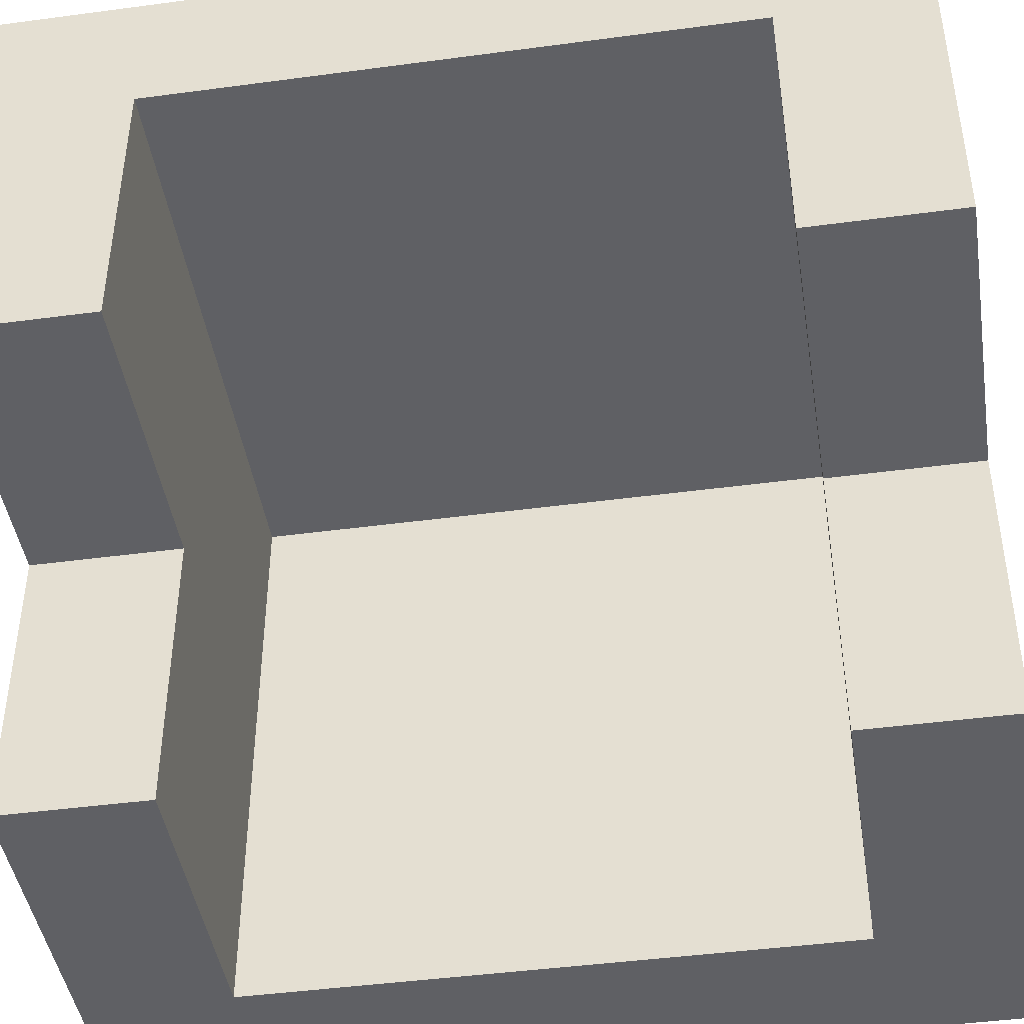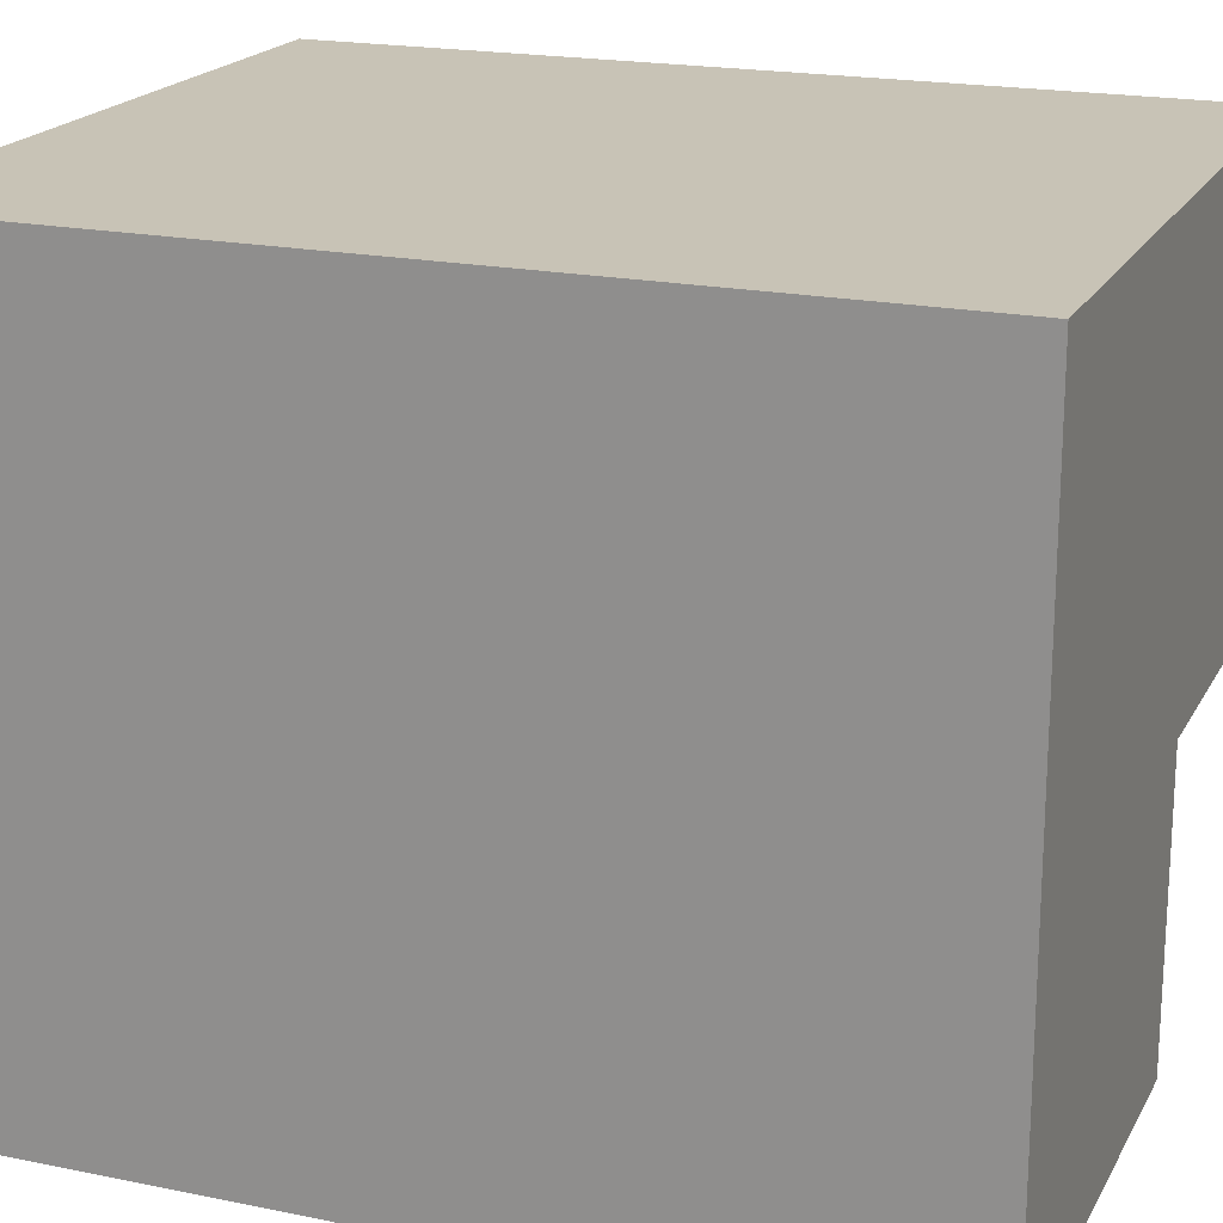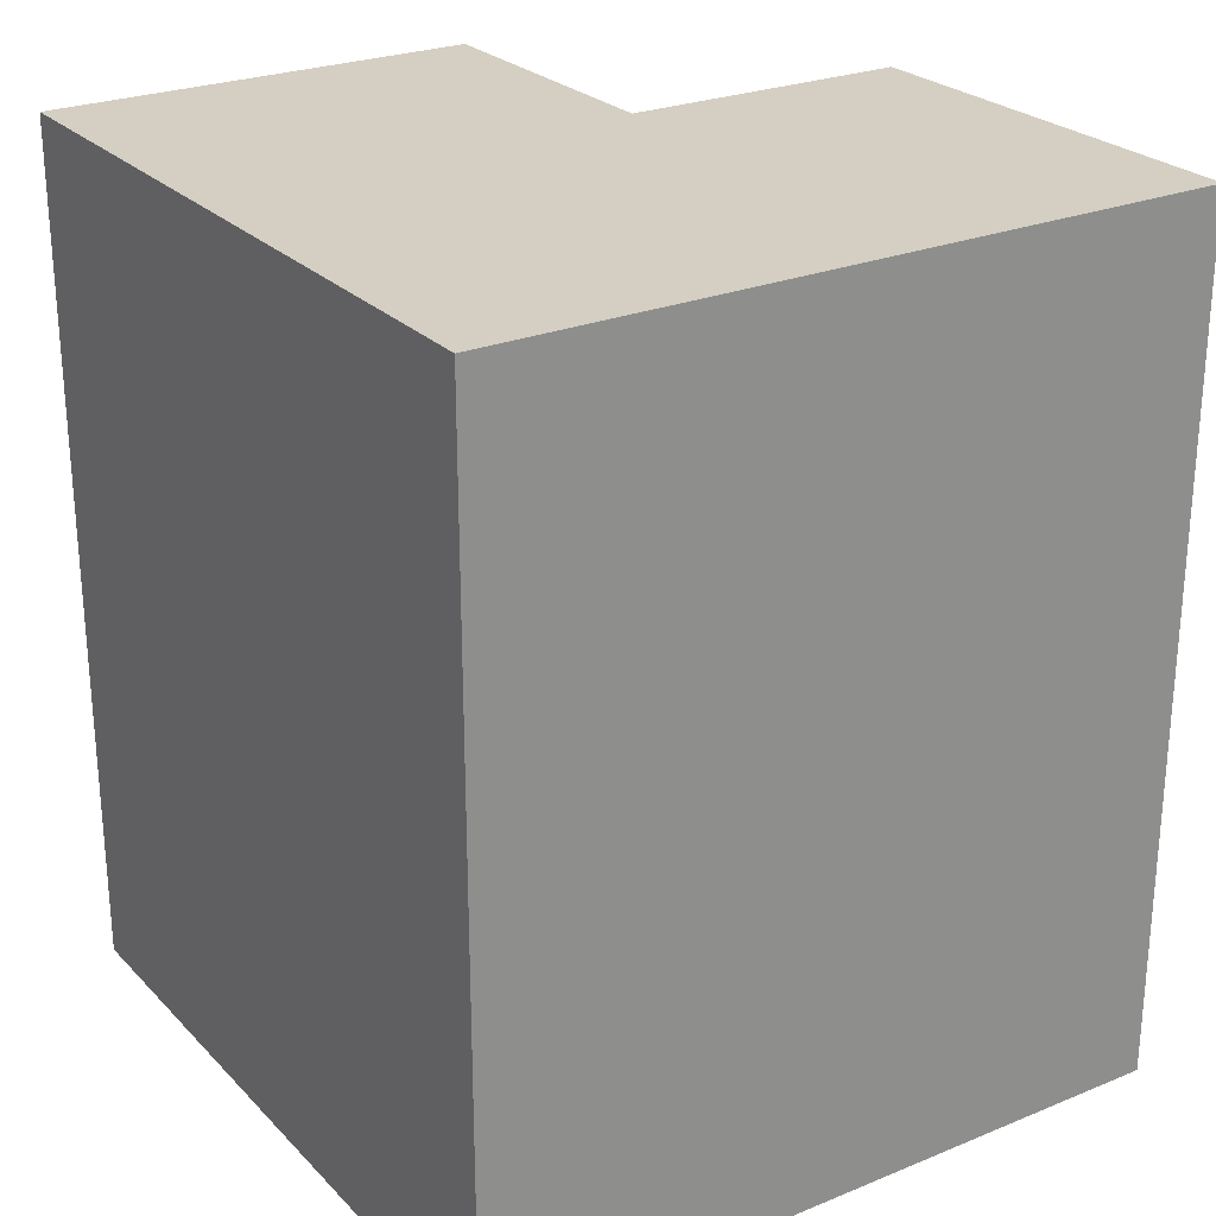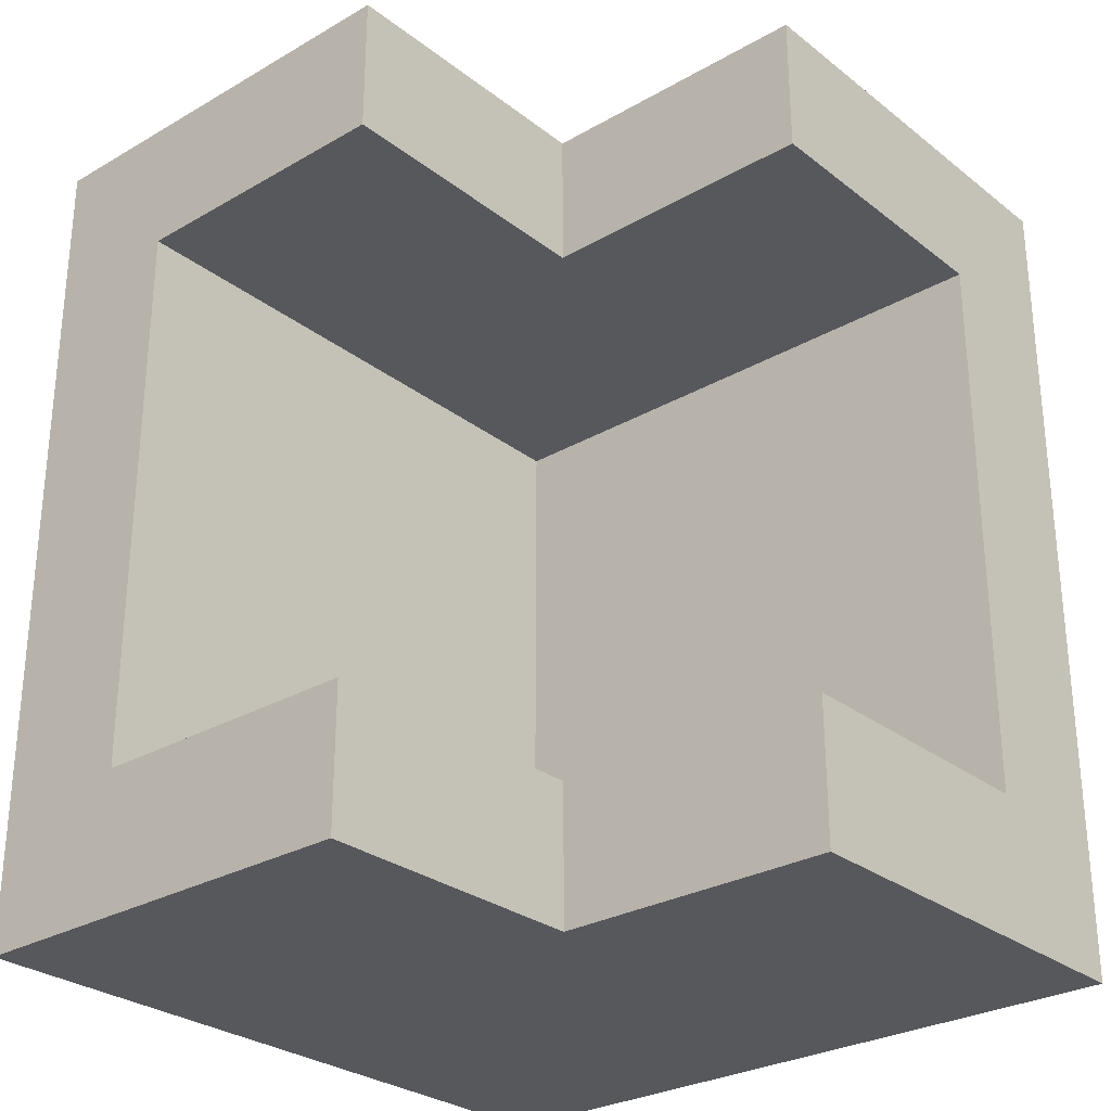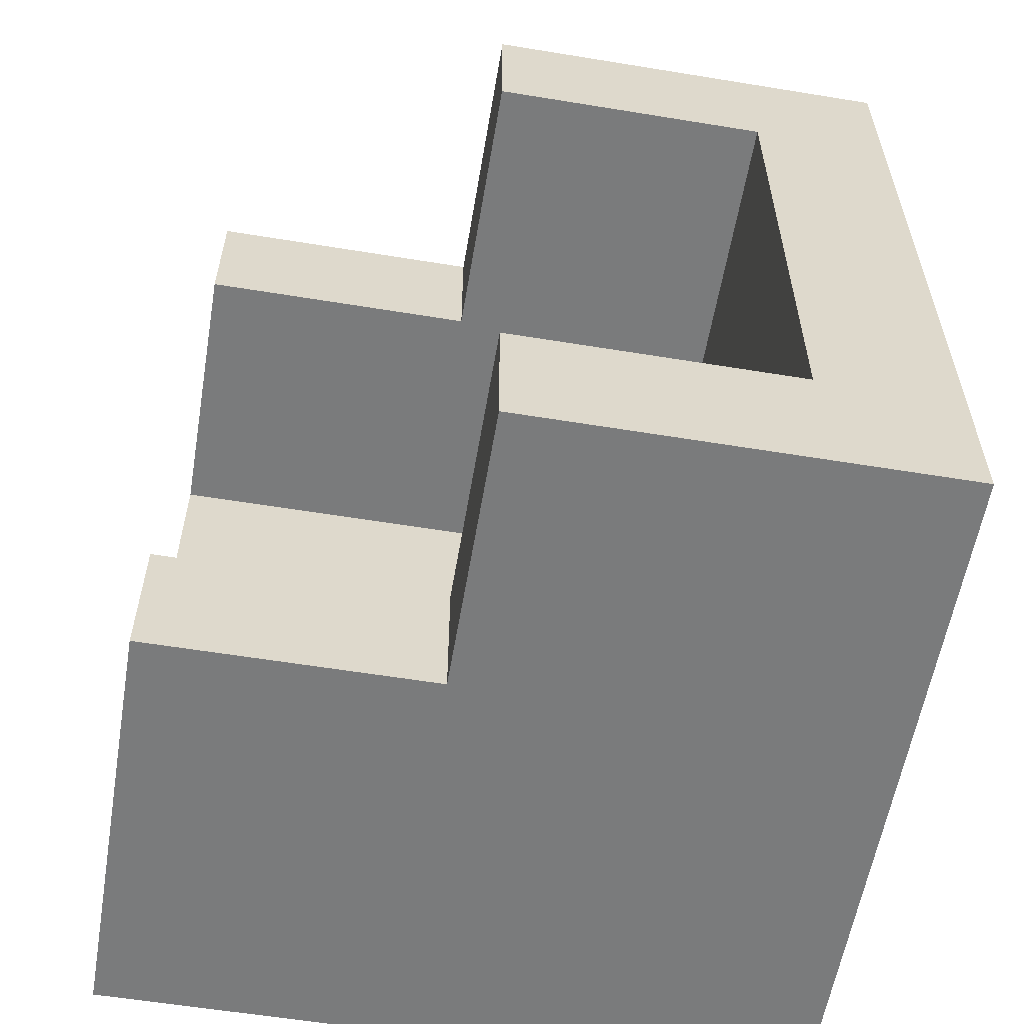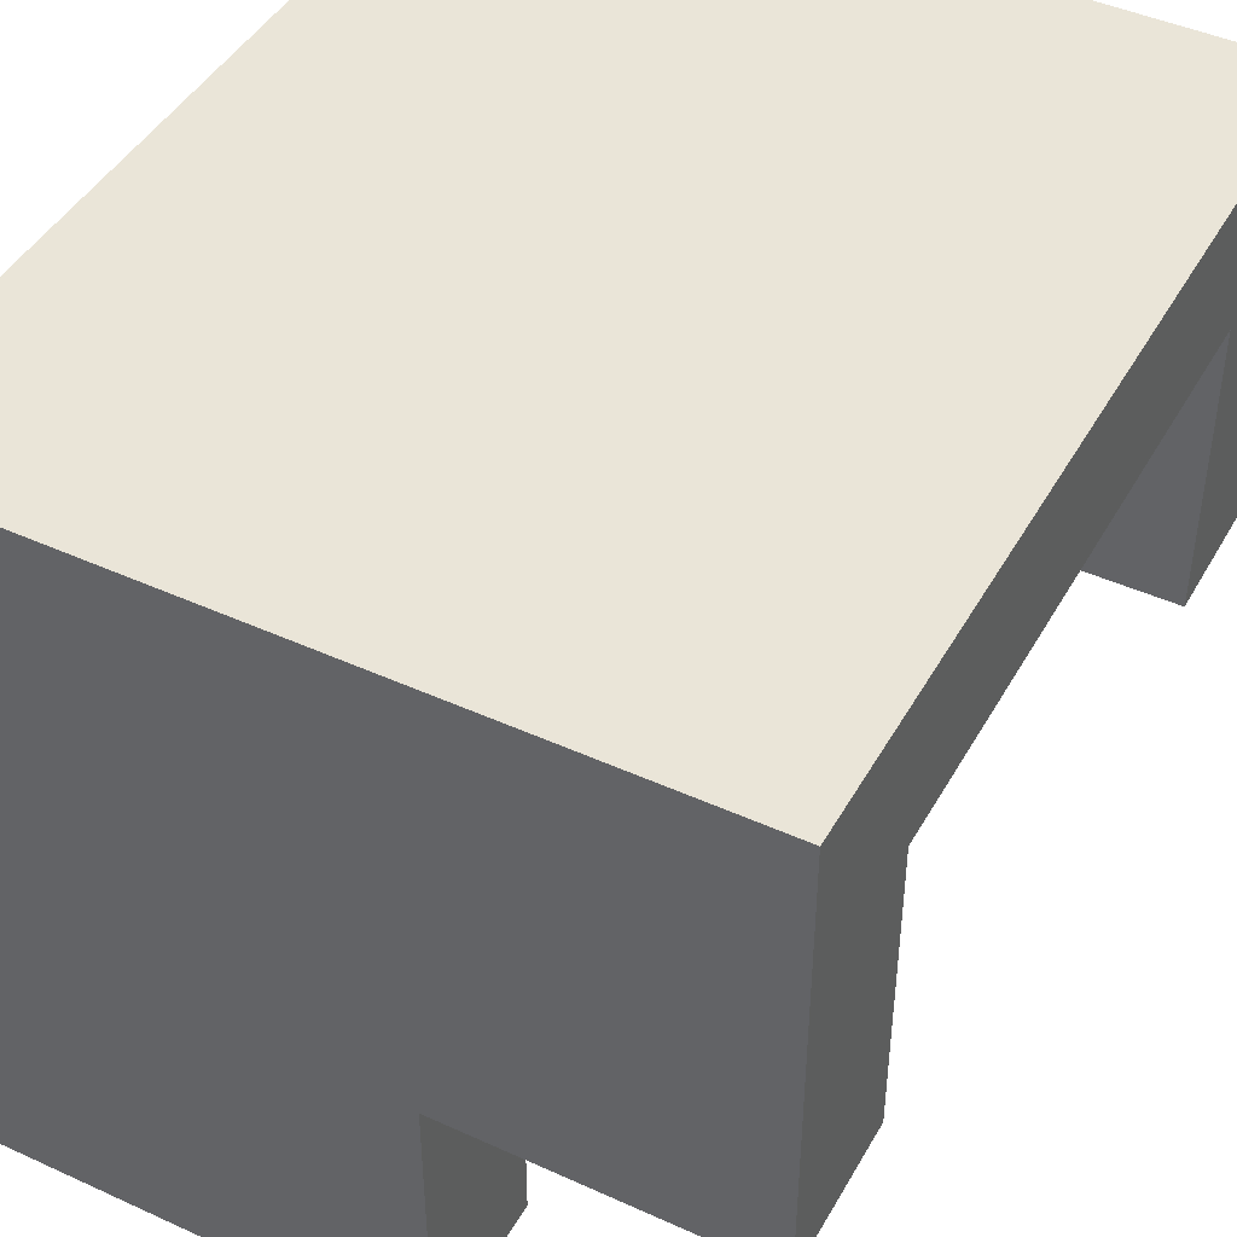
<metadata>
{"format":"obj","ext":"obj","renderer":"f3d","projection":"perspective","resolution":1024,"background":"white","views":[{"elev":-44.4,"azim":98.9,"up":"+Y"},{"elev":19.5,"azim":-69.0,"up":"+Y"},{"elev":25.6,"azim":-123.1,"up":"+Z"},{"elev":-28.4,"azim":40.9,"up":"+Z"},{"elev":-58.3,"azim":80.4,"up":"+Z"},{"elev":44.7,"azim":27.9,"up":"+Y"}]}
</metadata>
<code>
o
v 0 0 0.3
v 0 0 0.2
v 0 0 -0.2
v 0 0 -0.3
v -0.2 0 0.2
v -0.2 0 -0.2
v -0.3 0 0.3
v -0.3 0 -0.3
v 0.2 0.2 0.3
v 0.2 0.2 0.2
v 0.2 0.2 -0.2
v 0.2 0.2 -0.3
v 0 0.2 0.3
v 0 0.2 0.2
v 0 0.2 -0.2
v 0 0.2 -0.3
v 0.2 0.4 0.2
v 0.2 0.4 -0.2
v -0.2 0.4 0.2
v -0.2 0.4 -0.2
v 0.2 0.5 0.3
v 0.2 0.5 -0.3
v -0.3 0.5 0.3
v -0.3 0.5 -0.3
v 0 0 0.3
v -0.3 0 0.3
v 0.2 0.2 0.3
v 0 0.2 0.3
v 0.2 0.5 0.3
v -0.3 0.5 0.3
v 0 0 -0.2
v -0.2 0 -0.2
v 0.2 0.2 -0.2
v 0 0.2 -0.2
v 0.2 0.4 -0.2
v -0.2 0.4 -0.2
v 0 0 0.2
v -0.2 0 0.2
v 0.2 0.2 0.2
v 0 0.2 0.2
v 0.2 0.4 0.2
v -0.2 0.4 0.2
v 0 0 -0.3
v -0.3 0 -0.3
v 0.2 0.2 -0.3
v 0 0.2 -0.3
v 0.2 0.5 -0.3
v -0.3 0.5 -0.3
v 0.2 0.2 0.3
v 0.2 0.5 0.3
v 0.2 0.2 0.2
v 0.2 0.4 0.2
v 0.2 0.2 -0.2
v 0.2 0.4 -0.2
v 0.2 0.2 -0.3
v 0.2 0.5 -0.3
v 0 0 0.3
v 0 0.2 0.3
v 0 0 0.2
v 0 0.2 0.2
v 0 0 -0.2
v 0 0.2 -0.2
v 0 0 -0.3
v 0 0.2 -0.3
v -0.2 0 0.2
v -0.2 0.4 0.2
v -0.2 0 -0.2
v -0.2 0.4 -0.2
v -0.3 0 0.3
v -0.3 0.5 0.3
v -0.3 0 -0.3
v -0.3 0.5 -0.3
f 5 2 1
f 6 4 3
f 7 5 1
f 7 6 5
f 8 4 6
f 8 6 7
f 13 10 9
f 14 10 13
f 15 12 11
f 16 12 15
f 19 18 17
f 20 18 19
f 21 22 23
f 23 22 24
f 28 26 25
f 29 28 27
f 30 26 28
f 30 28 29
f 34 32 31
f 35 34 33
f 36 32 34
f 36 34 35
f 37 38 40
f 39 40 41
f 40 38 42
f 41 40 42
f 43 44 46
f 45 46 47
f 46 44 48
f 47 46 48
f 51 50 49
f 52 50 51
f 54 50 52
f 55 54 53
f 56 50 54
f 56 54 55
f 59 58 57
f 60 58 59
f 63 62 61
f 64 62 63
f 67 66 65
f 68 66 67
f 69 70 71
f 71 70 72

</code>
